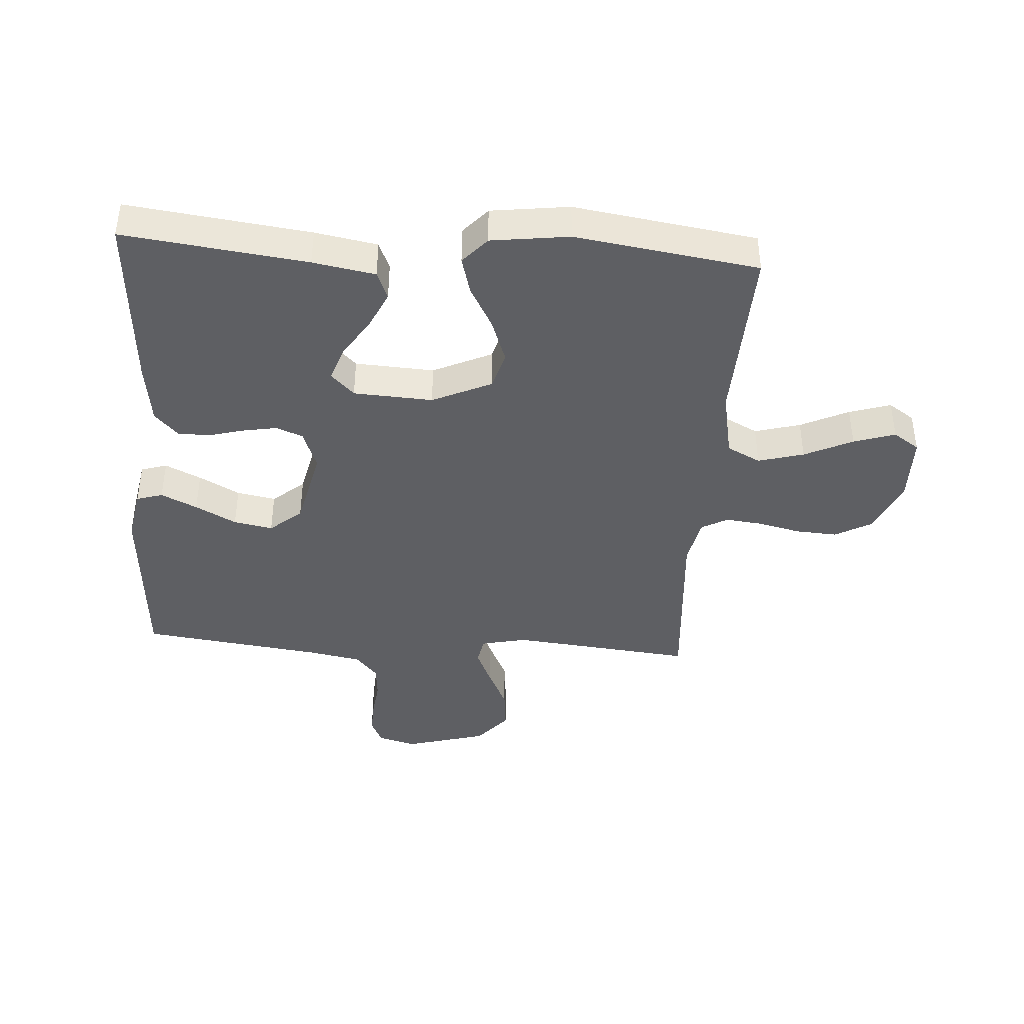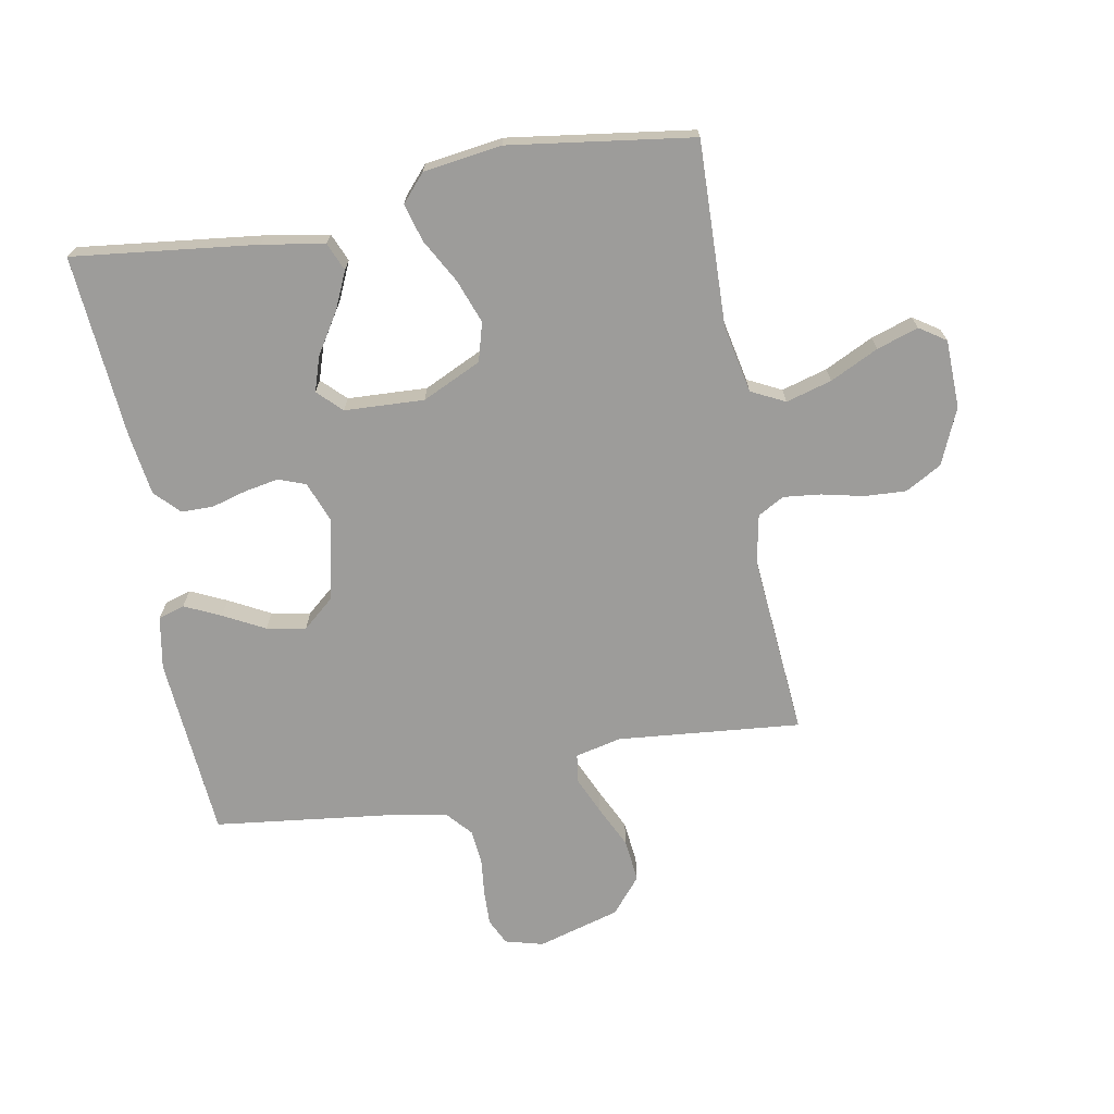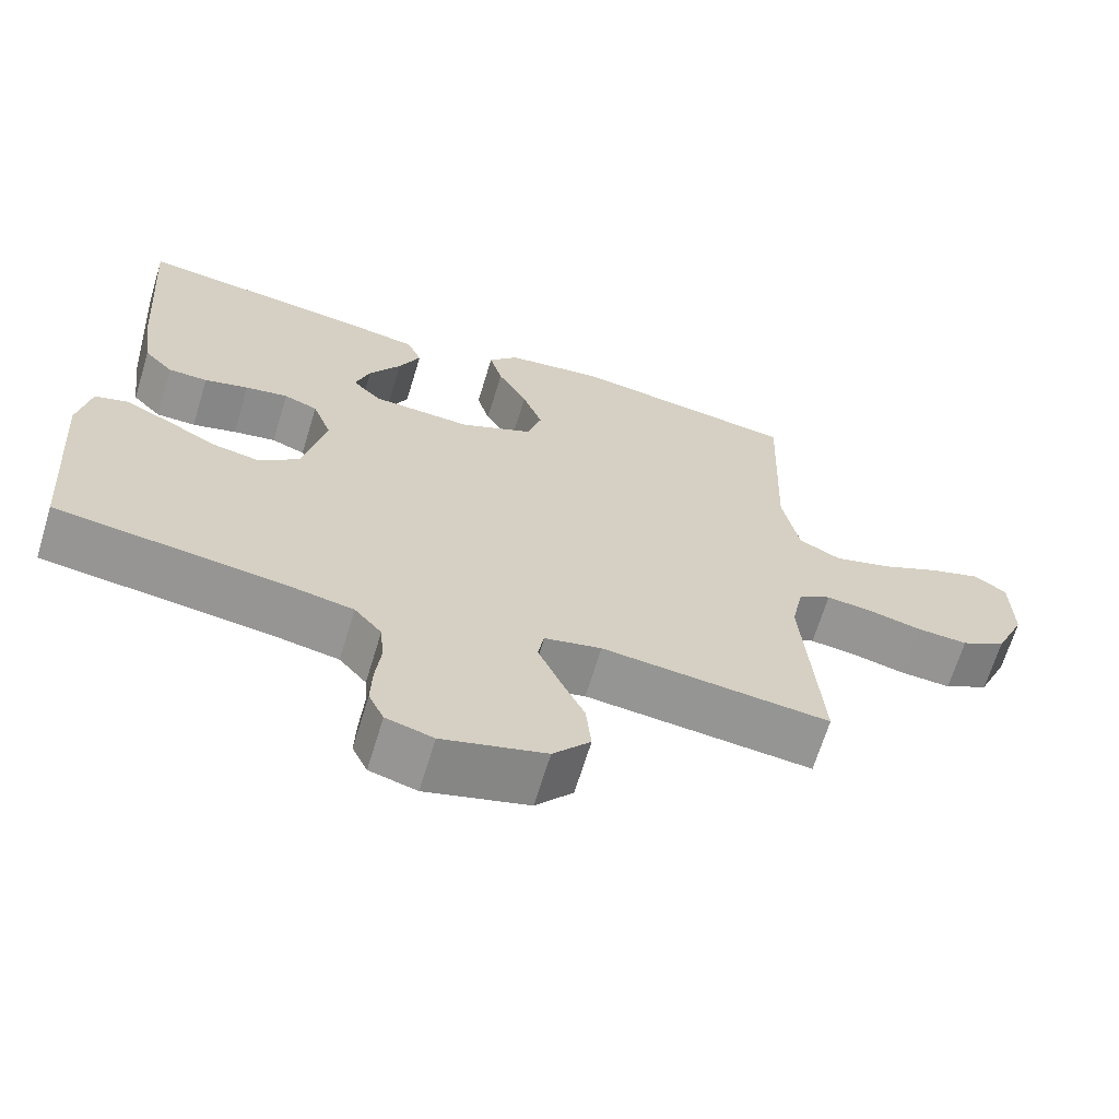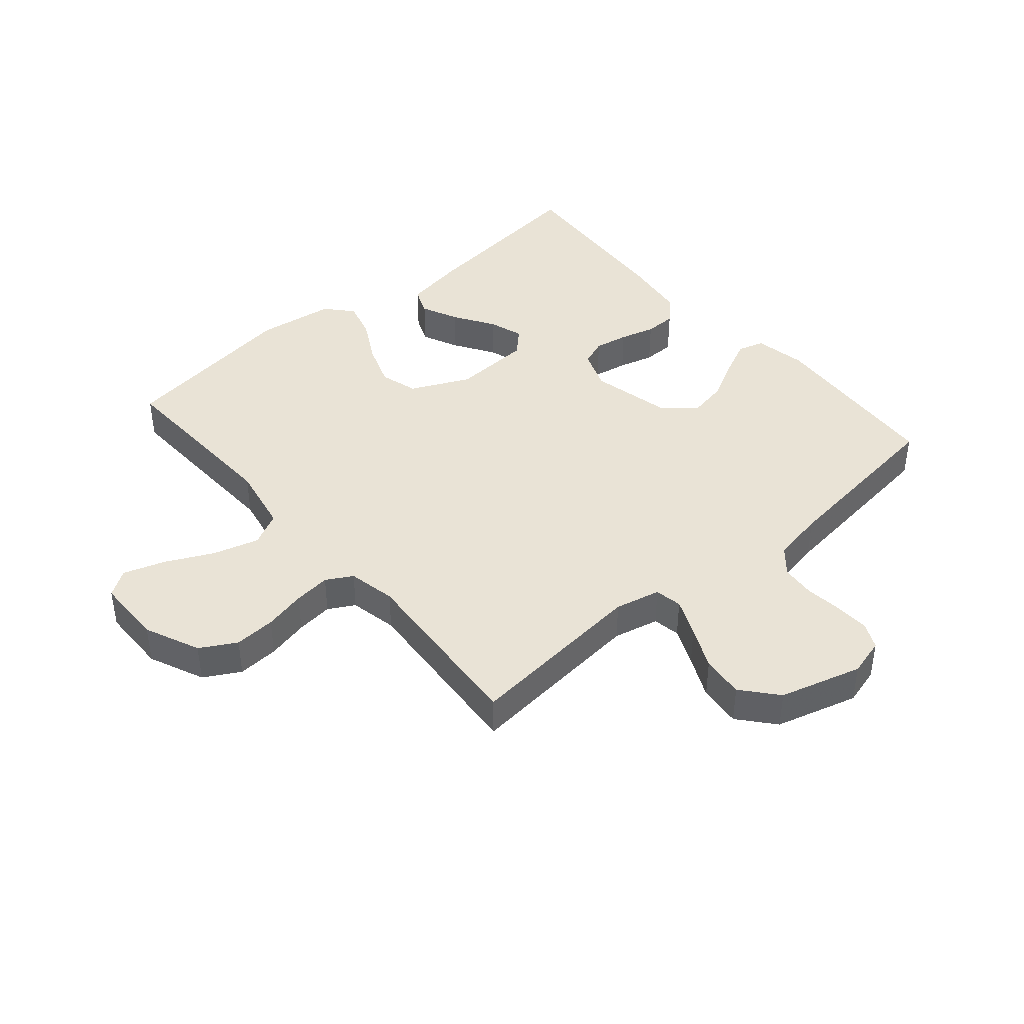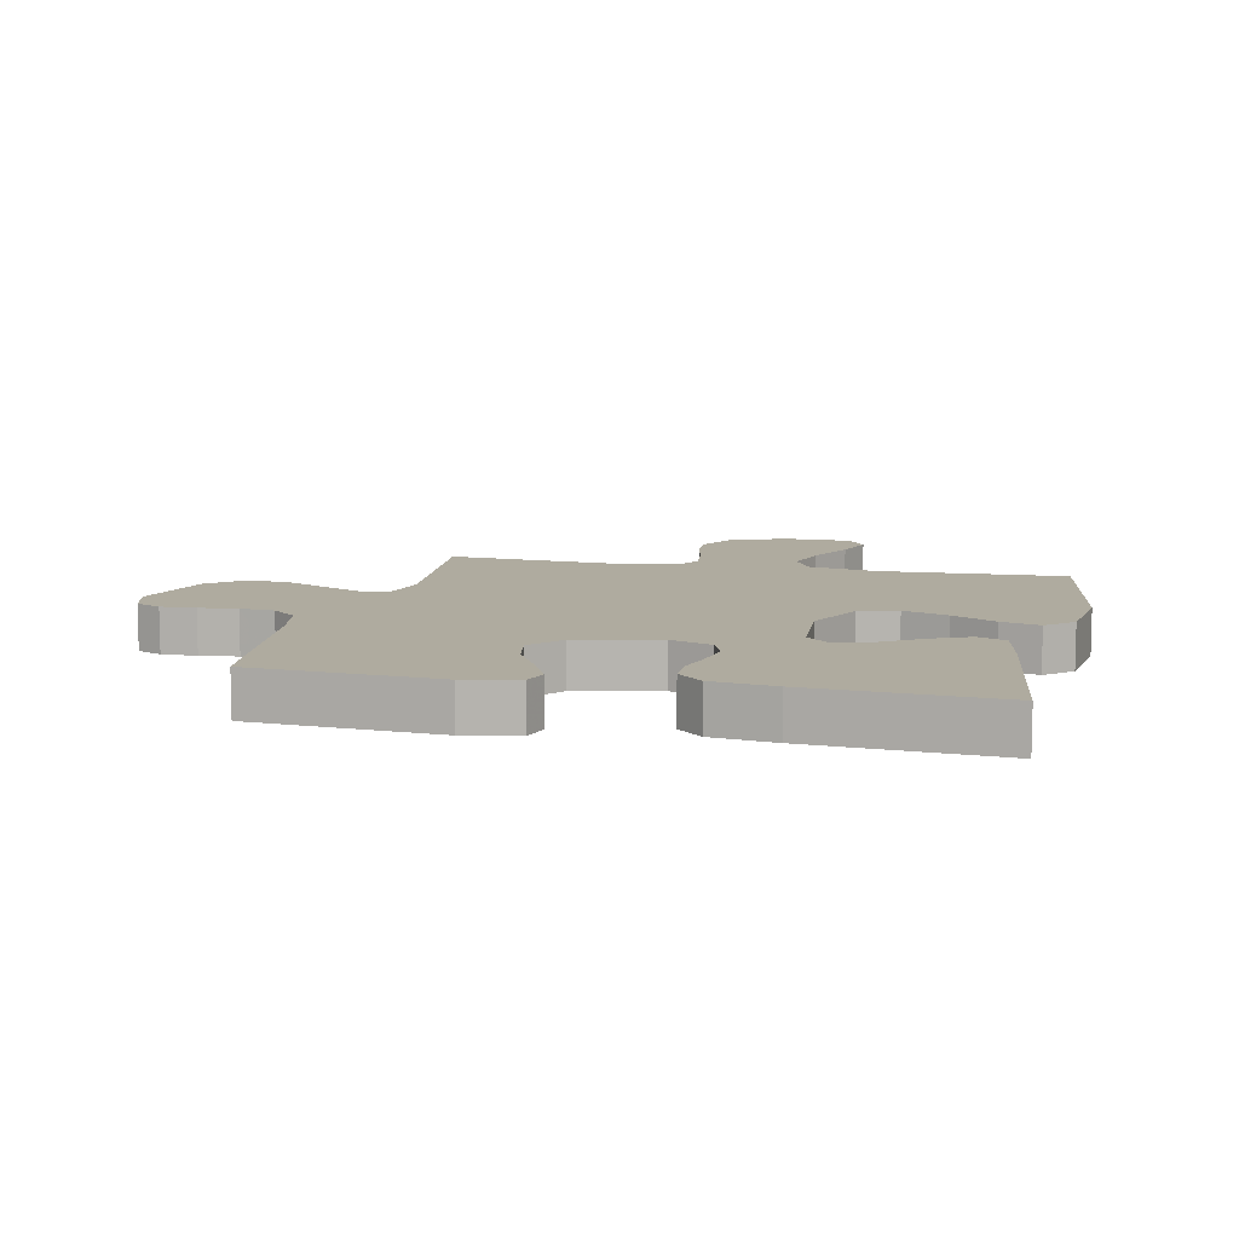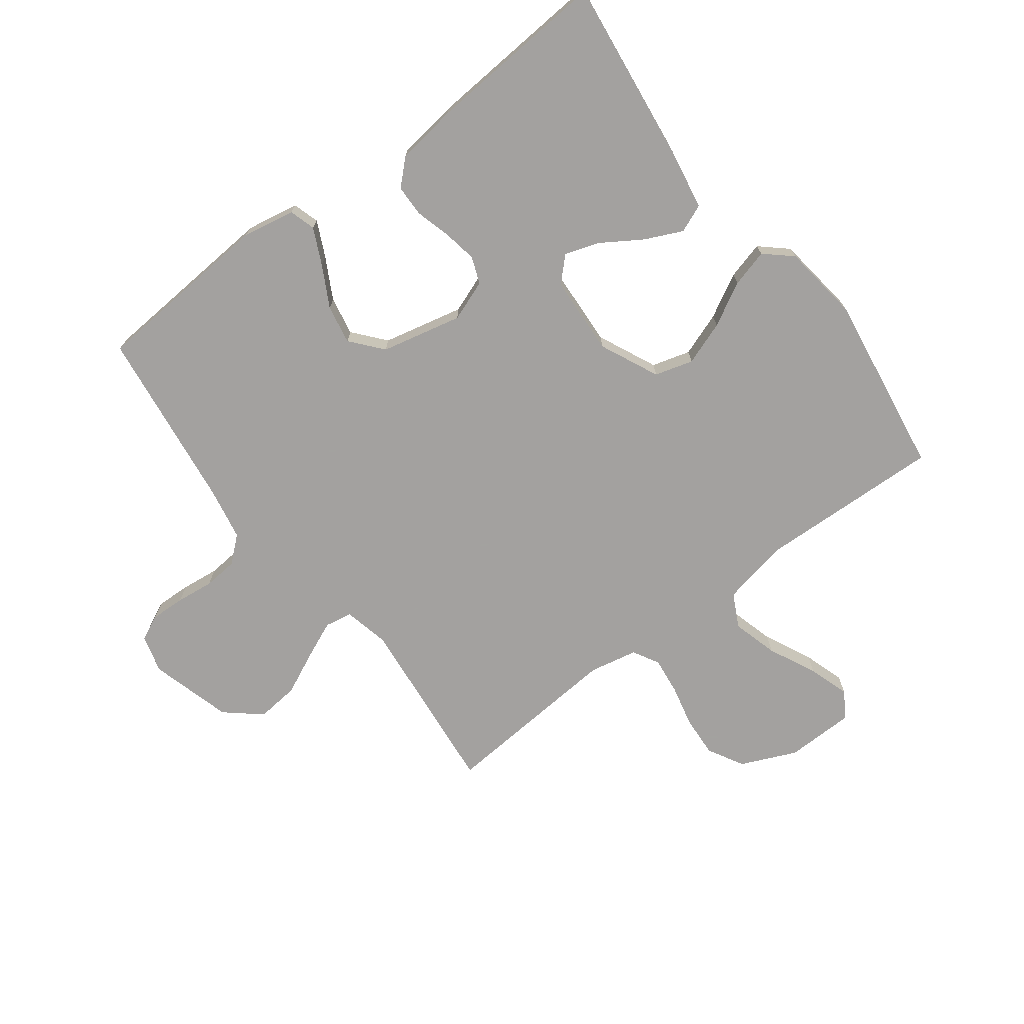
<metadata>
{"format":"obj","ext":"obj","renderer":"f3d","projection":"perspective","resolution":1024,"background":"white","views":[{"elev":-41.2,"azim":-4.0,"up":"+Y"},{"elev":-70.1,"azim":10.7,"up":"+Y"},{"elev":-66.6,"azim":-16.9,"up":"+Z"},{"elev":42.0,"azim":139.5,"up":"+Y"},{"elev":9.6,"azim":-77.5,"up":"+Y"},{"elev":-72.3,"azim":-53.0,"up":"+Y"}]}
</metadata>
<code>
v 0.5 0.07 -0.5
v 0.2 0.07 -0.47
v 0.125 0.07 -0.487
v 0.117 0.07 -0.532
v 0.144 0.07 -0.594
v 0.177 0.07 -0.664
v 0.184 0.07 -0.734
v 0.135 0.07 -0.792
v 0 0.07 -0.83
v -0.062 0.07 -0.813
v -0.082 0.07 -0.771
v -0.08 0.07 -0.714
v -0.073 0.07 -0.652
v -0.078 0.07 -0.596
v -0.114 0.07 -0.554
v -0.2 0.07 -0.538
v -0.5 0.07 -0.5
v -0.522 0.07 -0.2
v -0.506 0.07 -0.114
v -0.463 0.07 -0.101
v -0.404 0.07 -0.129
v -0.337 0.07 -0.165
v -0.273 0.07 -0.177
v -0.221 0.07 -0.133
v -0.191 0.07 0
v -0.216 0.07 0.067
v -0.26 0.07 0.084
v -0.316 0.07 0.074
v -0.374 0.07 0.058
v -0.426 0.07 0.059
v -0.464 0.07 0.099
v -0.478 0.07 0.2
v -0.5 0.07 0.5
v -0.2 0.07 0.463
v -0.098 0.07 0.445
v -0.079 0.07 0.399
v -0.107 0.07 0.338
v -0.149 0.07 0.272
v -0.168 0.07 0.215
v -0.13 0.07 0.177
v 0 0.07 0.17
v 0.097 0.07 0.215
v 0.115 0.07 0.278
v 0.089 0.07 0.35
v 0.05 0.07 0.421
v 0.033 0.07 0.483
v 0.072 0.07 0.527
v 0.2 0.07 0.544
v 0.5 0.07 0.5
v 0.489 0.07 0.2
v 0.511 0.07 0.088
v 0.566 0.07 0.06
v 0.641 0.07 0.081
v 0.72 0.07 0.119
v 0.788 0.07 0.141
v 0.831 0.07 0.112
v 0.833 0.07 0
v 0.793 0.07 -0.091
v 0.734 0.07 -0.124
v 0.666 0.07 -0.12
v 0.597 0.07 -0.104
v 0.536 0.07 -0.097
v 0.493 0.07 -0.121
v 0.477 0.07 -0.2
v 0.5 0 -0.5
v 0.2 0 -0.47
v 0.125 0 -0.487
v 0.117 0 -0.532
v 0.144 0 -0.594
v 0.177 0 -0.664
v 0.184 0 -0.734
v 0.135 0 -0.792
v 0 0 -0.83
v -0.062 0 -0.813
v -0.082 0 -0.771
v -0.08 0 -0.714
v -0.073 0 -0.652
v -0.078 0 -0.596
v -0.114 0 -0.554
v -0.2 0 -0.538
v -0.5 0 -0.5
v -0.522 0 -0.2
v -0.506 0 -0.114
v -0.463 0 -0.101
v -0.404 0 -0.129
v -0.337 0 -0.165
v -0.273 0 -0.177
v -0.221 0 -0.133
v -0.191 0 0
v -0.216 0 0.067
v -0.26 0 0.084
v -0.316 0 0.074
v -0.374 0 0.058
v -0.426 0 0.059
v -0.464 0 0.099
v -0.478 0 0.2
v -0.5 0 0.5
v -0.2 0 0.463
v -0.098 0 0.445
v -0.079 0 0.399
v -0.107 0 0.338
v -0.149 0 0.272
v -0.168 0 0.215
v -0.13 0 0.177
v 0 0 0.17
v 0.097 0 0.215
v 0.115 0 0.278
v 0.089 0 0.35
v 0.05 0 0.421
v 0.033 0 0.483
v 0.072 0 0.527
v 0.2 0 0.544
v 0.5 0 0.5
v 0.489 0 0.2
v 0.511 0 0.088
v 0.566 0 0.06
v 0.641 0 0.081
v 0.72 0 0.119
v 0.788 0 0.141
v 0.831 0 0.112
v 0.833 0 0
v 0.793 0 -0.091
v 0.734 0 -0.124
v 0.666 0 -0.12
v 0.597 0 -0.104
v 0.536 0 -0.097
v 0.493 0 -0.121
v 0.477 0 -0.2
f 59 60 61
f 58 59 61
f 57 58 61
f 56 57 61
f 55 56 61
f 54 55 61
f 53 54 61
f 52 53 61 62
f 51 52 62 63
f 48 49 50
f 47 48 50
f 46 47 50
f 45 46 50
f 44 45 50
f 51 63 64
f 50 51 64
f 44 50 64
f 43 44 64
f 36 37 38
f 35 36 38
f 34 35 38
f 33 34 38
f 32 33 38
f 31 32 38
f 30 31 38
f 29 30 38
f 28 29 38
f 27 28 38 39
f 26 27 39 40
f 20 21 22
f 19 20 22
f 18 19 22
f 17 18 22
f 16 17 22
f 15 16 22 23
f 14 15 23 24
f 11 12 13
f 10 11 13
f 9 10 13
f 8 9 13
f 7 8 13
f 6 7 13
f 5 6 13
f 4 5 13 14
f 14 24 25
f 4 14 25
f 3 4 25
f 64 1 2
f 43 64 2
f 42 43 2
f 26 40 41
f 26 41 42
f 25 26 42
f 3 25 42
f 2 3 42
f 125 124 123
f 125 123 122
f 125 122 121
f 125 121 120
f 125 120 119
f 125 119 118
f 125 118 117
f 126 125 117 116
f 127 126 116 115
f 114 113 112
f 114 112 111
f 114 111 110
f 114 110 109
f 114 109 108
f 128 127 115
f 128 115 114
f 128 114 108
f 128 108 107
f 102 101 100
f 102 100 99
f 102 99 98
f 102 98 97
f 102 97 96
f 102 96 95
f 102 95 94
f 102 94 93
f 102 93 92
f 103 102 92 91
f 104 103 91 90
f 86 85 84
f 86 84 83
f 86 83 82
f 86 82 81
f 86 81 80
f 87 86 80 79
f 88 87 79 78
f 77 76 75
f 77 75 74
f 77 74 73
f 77 73 72
f 77 72 71
f 77 71 70
f 77 70 69
f 78 77 69 68
f 89 88 78
f 89 78 68
f 89 68 67
f 66 65 128
f 66 128 107
f 66 107 106
f 105 104 90
f 106 105 90
f 106 90 89
f 106 89 67
f 106 67 66
f 1 65 66 2
f 2 66 67 3
f 3 67 68 4
f 4 68 69 5
f 5 69 70 6
f 6 70 71 7
f 7 71 72 8
f 8 72 73 9
f 9 73 74 10
f 10 74 75 11
f 11 75 76 12
f 12 76 77 13
f 13 77 78 14
f 14 78 79 15
f 15 79 80 16
f 16 80 81 17
f 17 81 82 18
f 18 82 83 19
f 19 83 84 20
f 20 84 85 21
f 21 85 86 22
f 22 86 87 23
f 23 87 88 24
f 24 88 89 25
f 25 89 90 26
f 26 90 91 27
f 27 91 92 28
f 28 92 93 29
f 29 93 94 30
f 30 94 95 31
f 31 95 96 32
f 32 96 97 33
f 33 97 98 34
f 34 98 99 35
f 35 99 100 36
f 36 100 101 37
f 37 101 102 38
f 38 102 103 39
f 39 103 104 40
f 40 104 105 41
f 41 105 106 42
f 42 106 107 43
f 43 107 108 44
f 44 108 109 45
f 45 109 110 46
f 46 110 111 47
f 47 111 112 48
f 48 112 113 49
f 49 113 114 50
f 50 114 115 51
f 51 115 116 52
f 52 116 117 53
f 53 117 118 54
f 54 118 119 55
f 55 119 120 56
f 56 120 121 57
f 57 121 122 58
f 58 122 123 59
f 59 123 124 60
f 60 124 125 61
f 61 125 126 62
f 62 126 127 63
f 63 127 128 64
f 64 128 65 1

</code>
